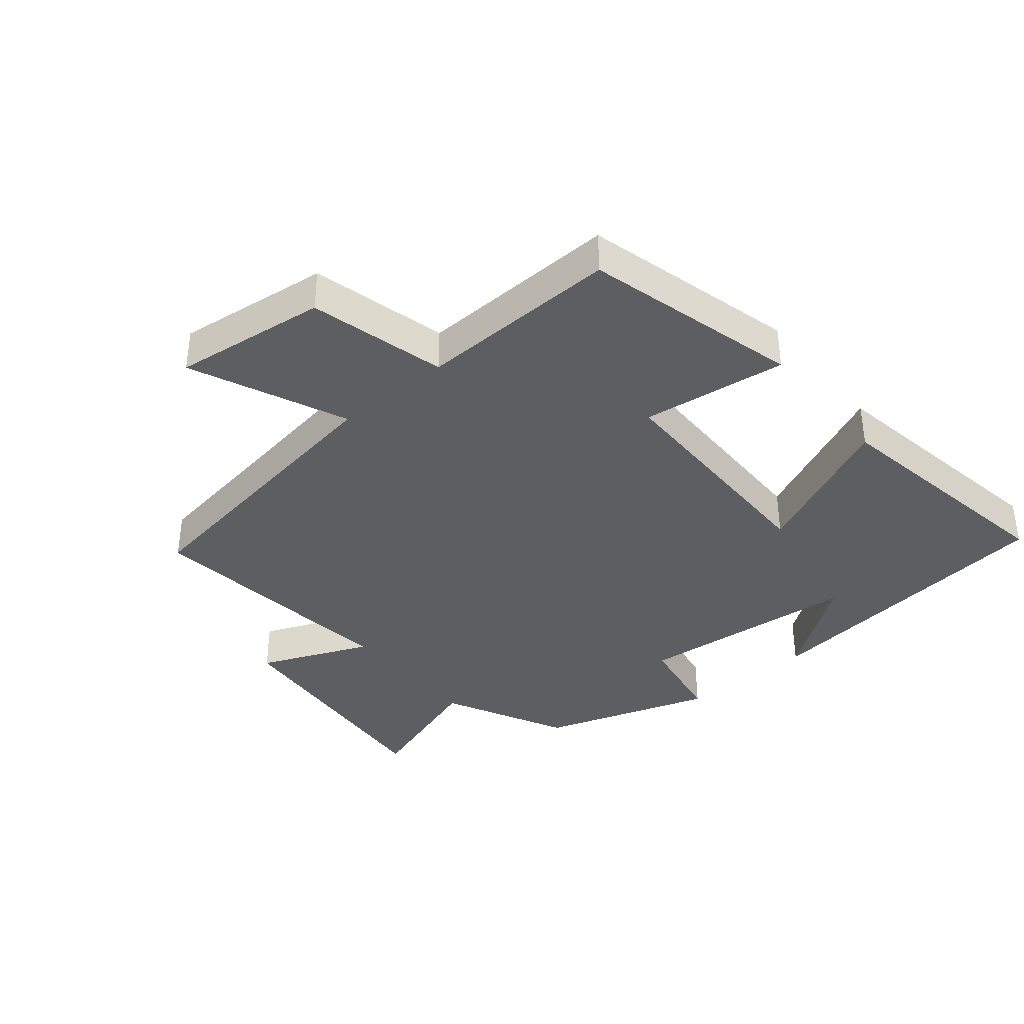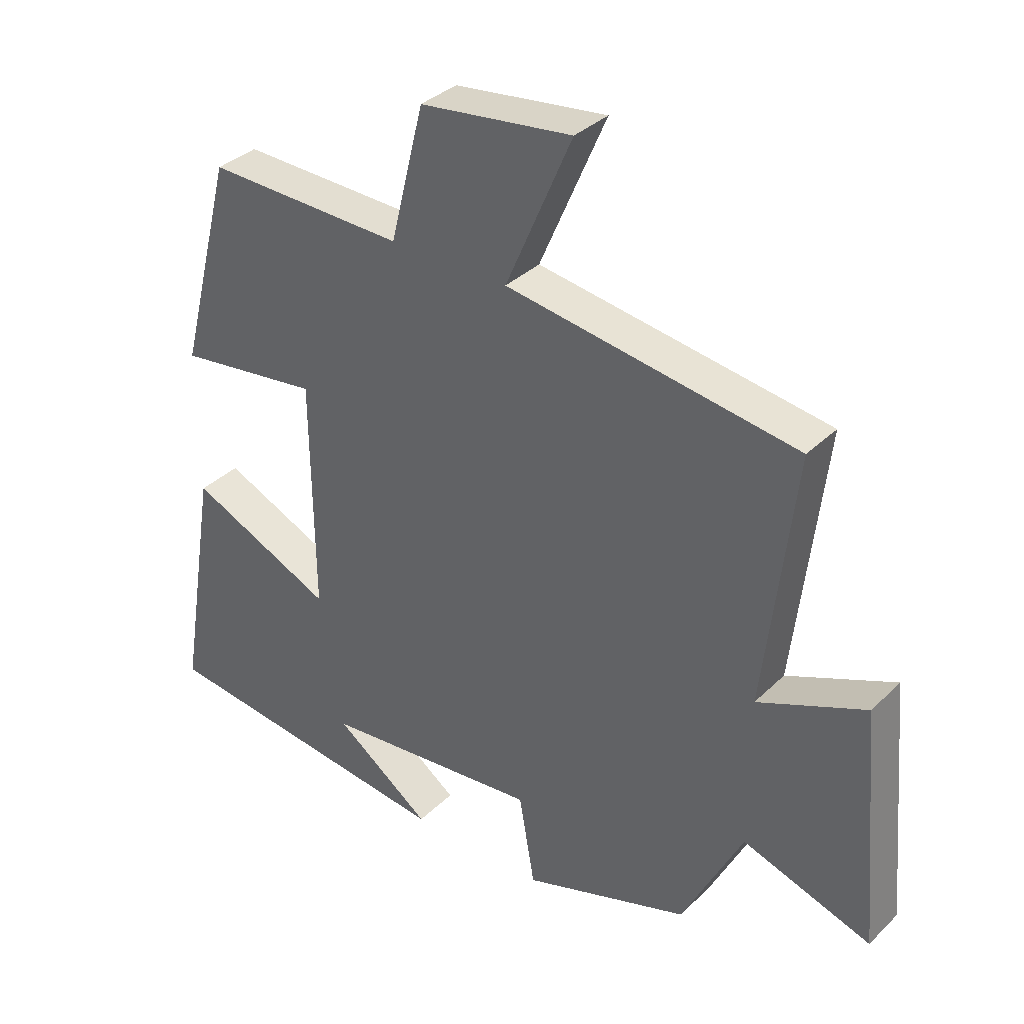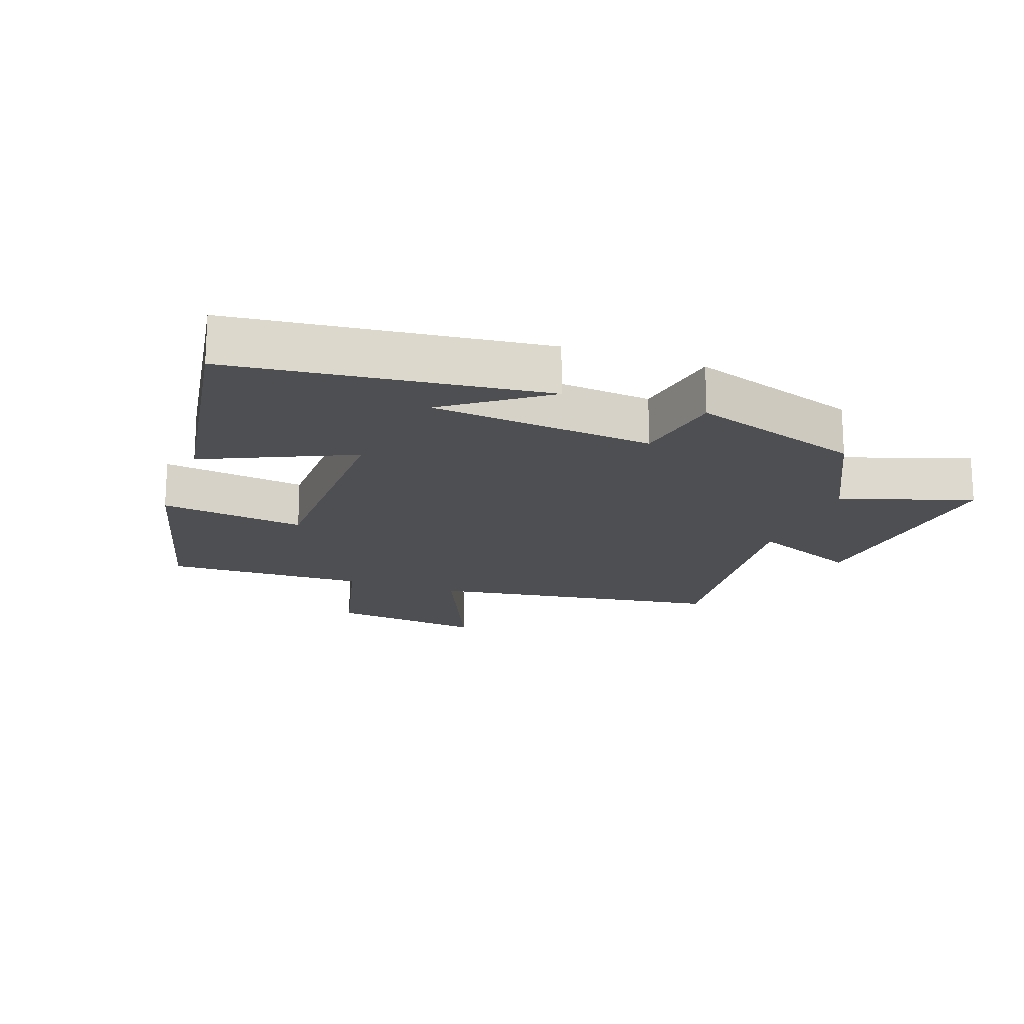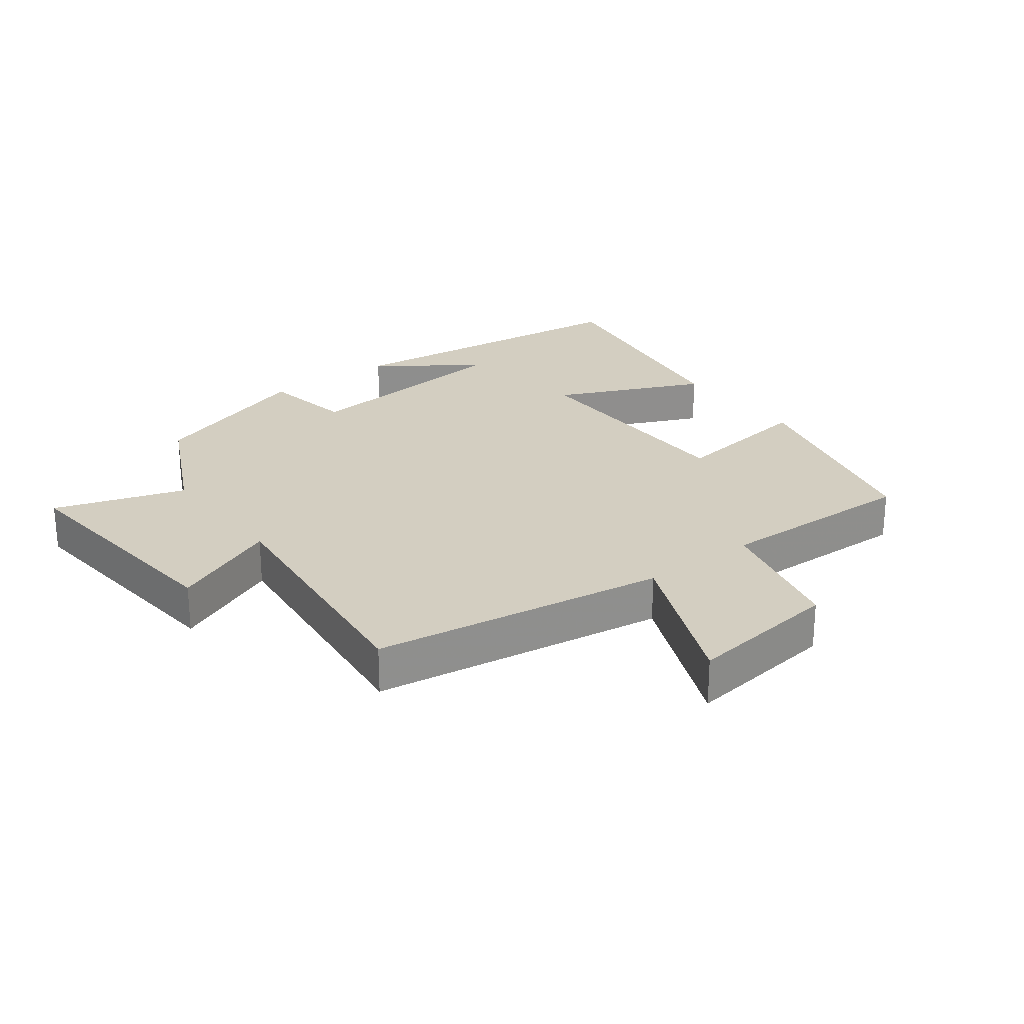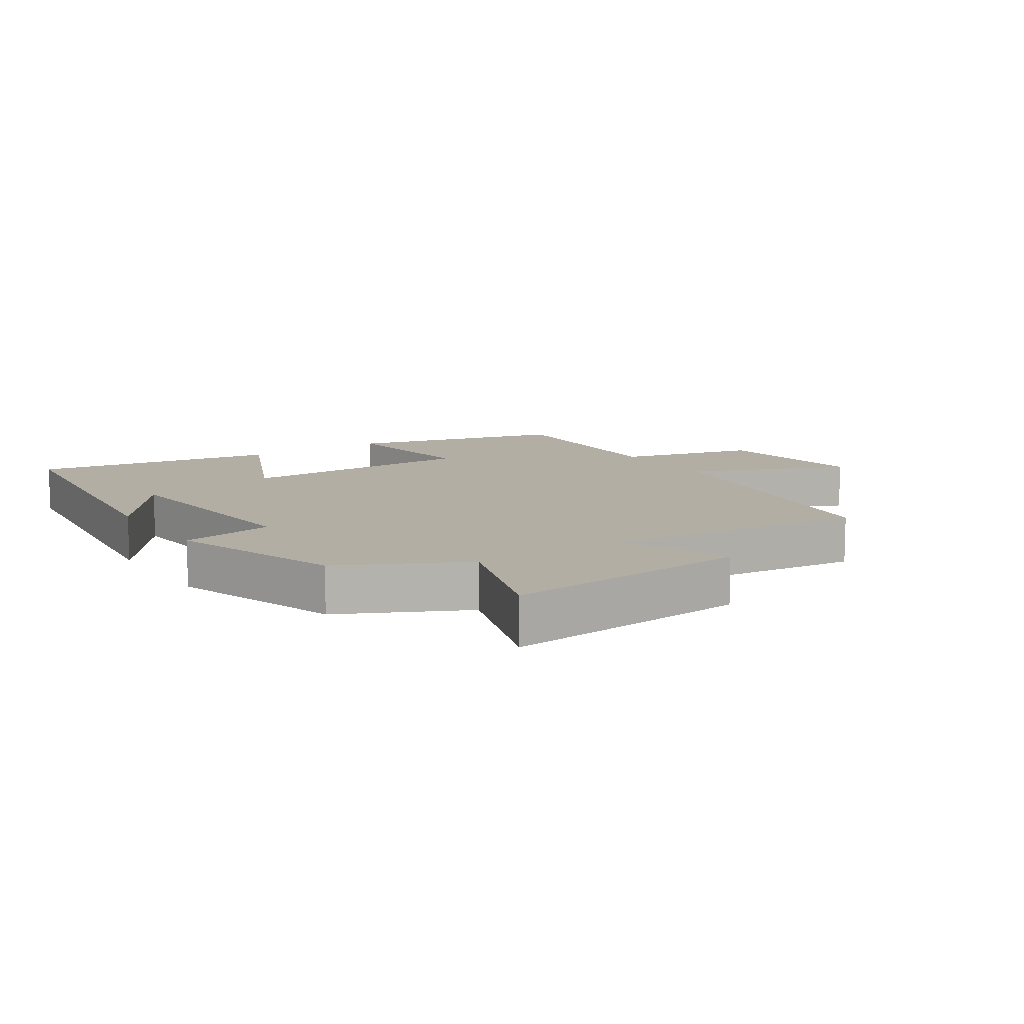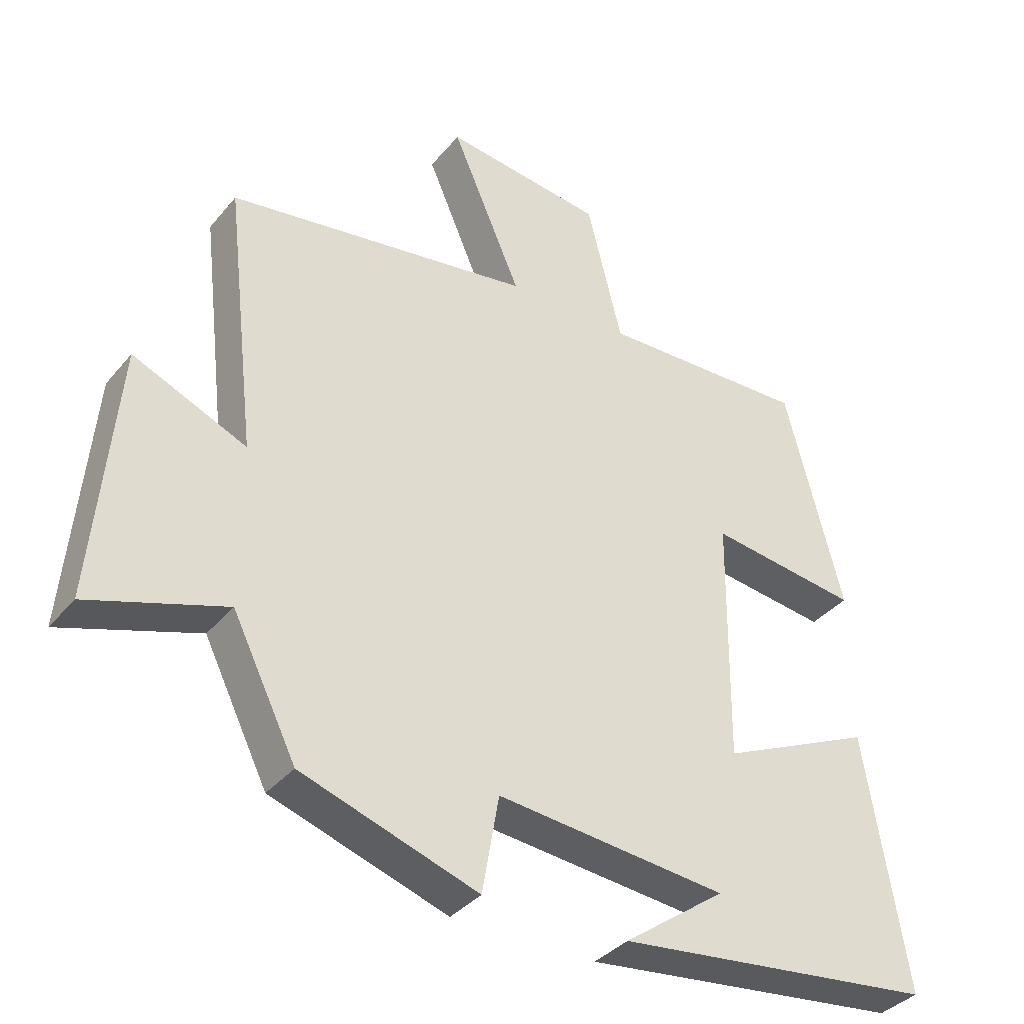
<metadata>
{"format":"obj","ext":"obj","renderer":"f3d","projection":"perspective","resolution":1024,"background":"white","views":[{"elev":-37.9,"azim":39.8,"up":"+Y"},{"elev":34.9,"azim":-141.7,"up":"+Z"},{"elev":-17.9,"azim":160.3,"up":"+Y"},{"elev":25.2,"azim":-37.3,"up":"+Y"},{"elev":11.0,"azim":-123.5,"up":"+Y"},{"elev":-36.3,"azim":-34.2,"up":"+Z"}]}
</metadata>
<code>
v 0.562 0.07 -0.444
v 0.079 0.07 -0.5
v 0.232 0.07 -0.389
v -0.114 0.07 -0.355
v -0.139 0.07 -0.5
v -0.404 0.07 -0.412
v -0.5 0.07 -0.219
v -0.704 0.07 -0.286
v -0.67 0.07 0.098
v -0.5 0.07 0.025
v -0.547 0.07 0.431
v -0.088 0.07 0.5
v -0.193 0.07 0.743
v 0.047 0.07 0.713
v 0.1 0.07 0.5
v 0.414 0.07 0.509
v 0.5 0.07 0.174
v 0.274 0.07 0.204
v 0.27 0.07 -0.166
v 0.5 0.07 -0.062
v 0.562 0 -0.444
v 0.079 0 -0.5
v 0.232 0 -0.389
v -0.114 0 -0.355
v -0.139 0 -0.5
v -0.404 0 -0.412
v -0.5 0 -0.219
v -0.704 0 -0.286
v -0.67 0 0.098
v -0.5 0 0.025
v -0.547 0 0.431
v -0.088 0 0.5
v -0.193 0 0.743
v 0.047 0 0.713
v 0.1 0 0.5
v 0.414 0 0.509
v 0.5 0 0.174
v 0.274 0 0.204
v 0.27 0 -0.166
v 0.5 0 -0.062
f 19 20 1
f 15 16 17 18
f 15 18 19
f 12 13 14 15
f 10 11 12 15
f 10 15 19
f 7 8 9 10
f 4 5 6 7
f 3 4 7 10
f 1 2 3
f 1 3 10 19
f 21 40 39
f 38 37 36 35
f 39 38 35
f 35 34 33 32
f 35 32 31 30
f 39 35 30
f 30 29 28 27
f 27 26 25 24
f 30 27 24 23
f 23 22 21
f 39 30 23 21
f 1 21 22 2
f 2 22 23 3
f 3 23 24 4
f 4 24 25 5
f 5 25 26 6
f 6 26 27 7
f 7 27 28 8
f 8 28 29 9
f 9 29 30 10
f 10 30 31 11
f 11 31 32 12
f 12 32 33 13
f 13 33 34 14
f 14 34 35 15
f 15 35 36 16
f 16 36 37 17
f 17 37 38 18
f 18 38 39 19
f 19 39 40 20
f 20 40 21 1

</code>
